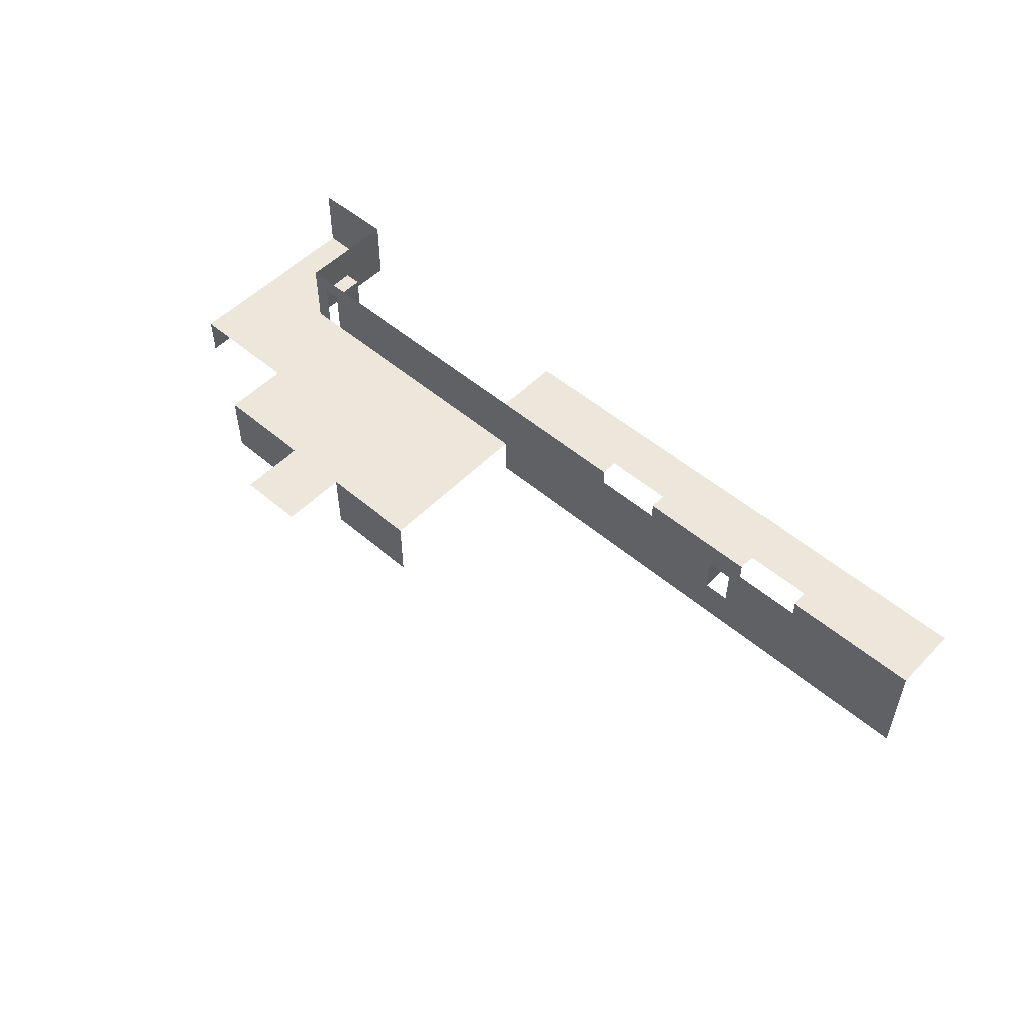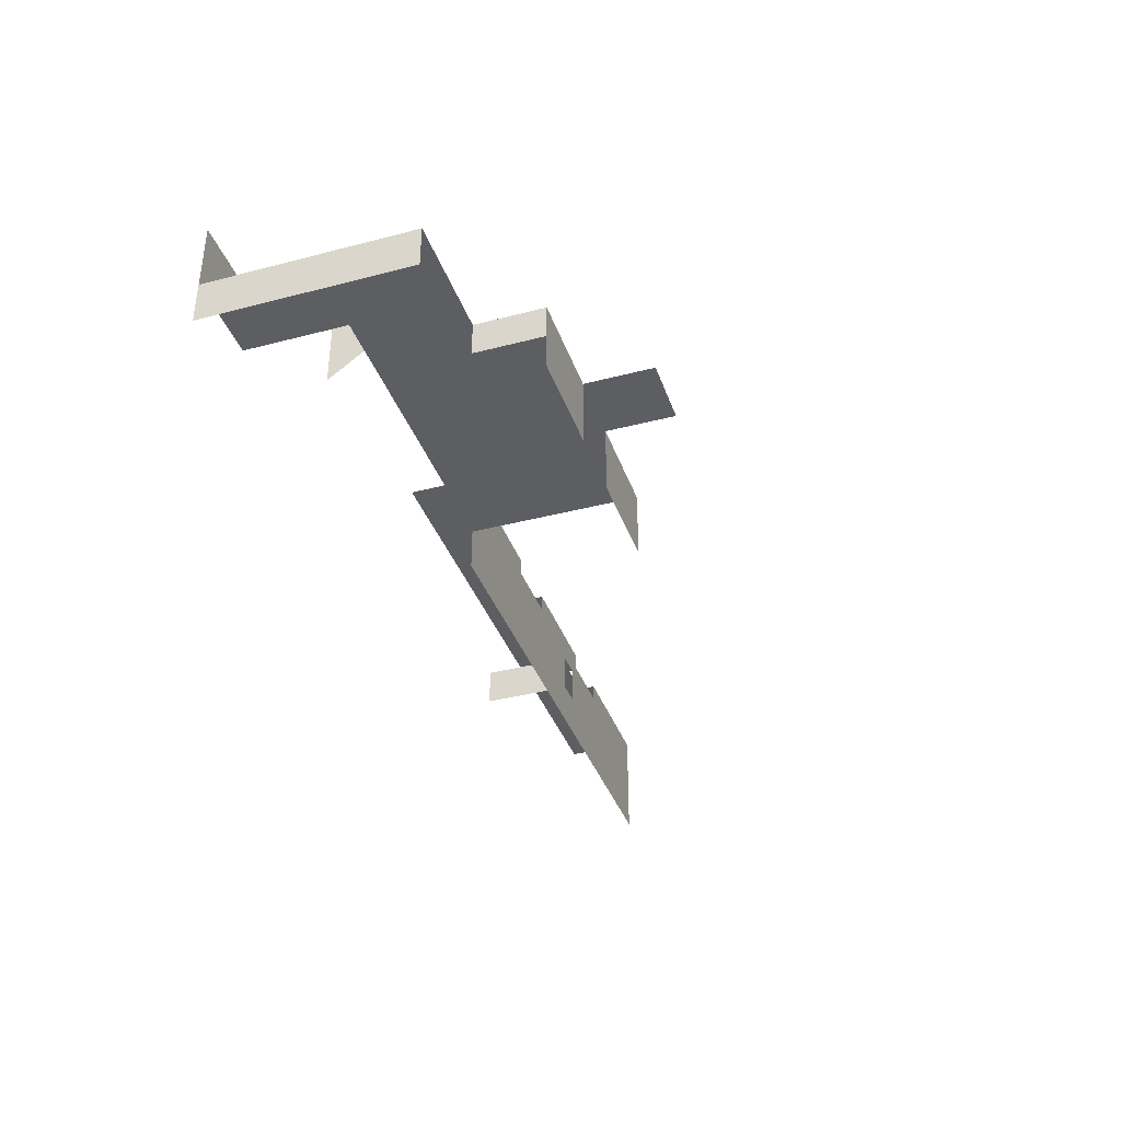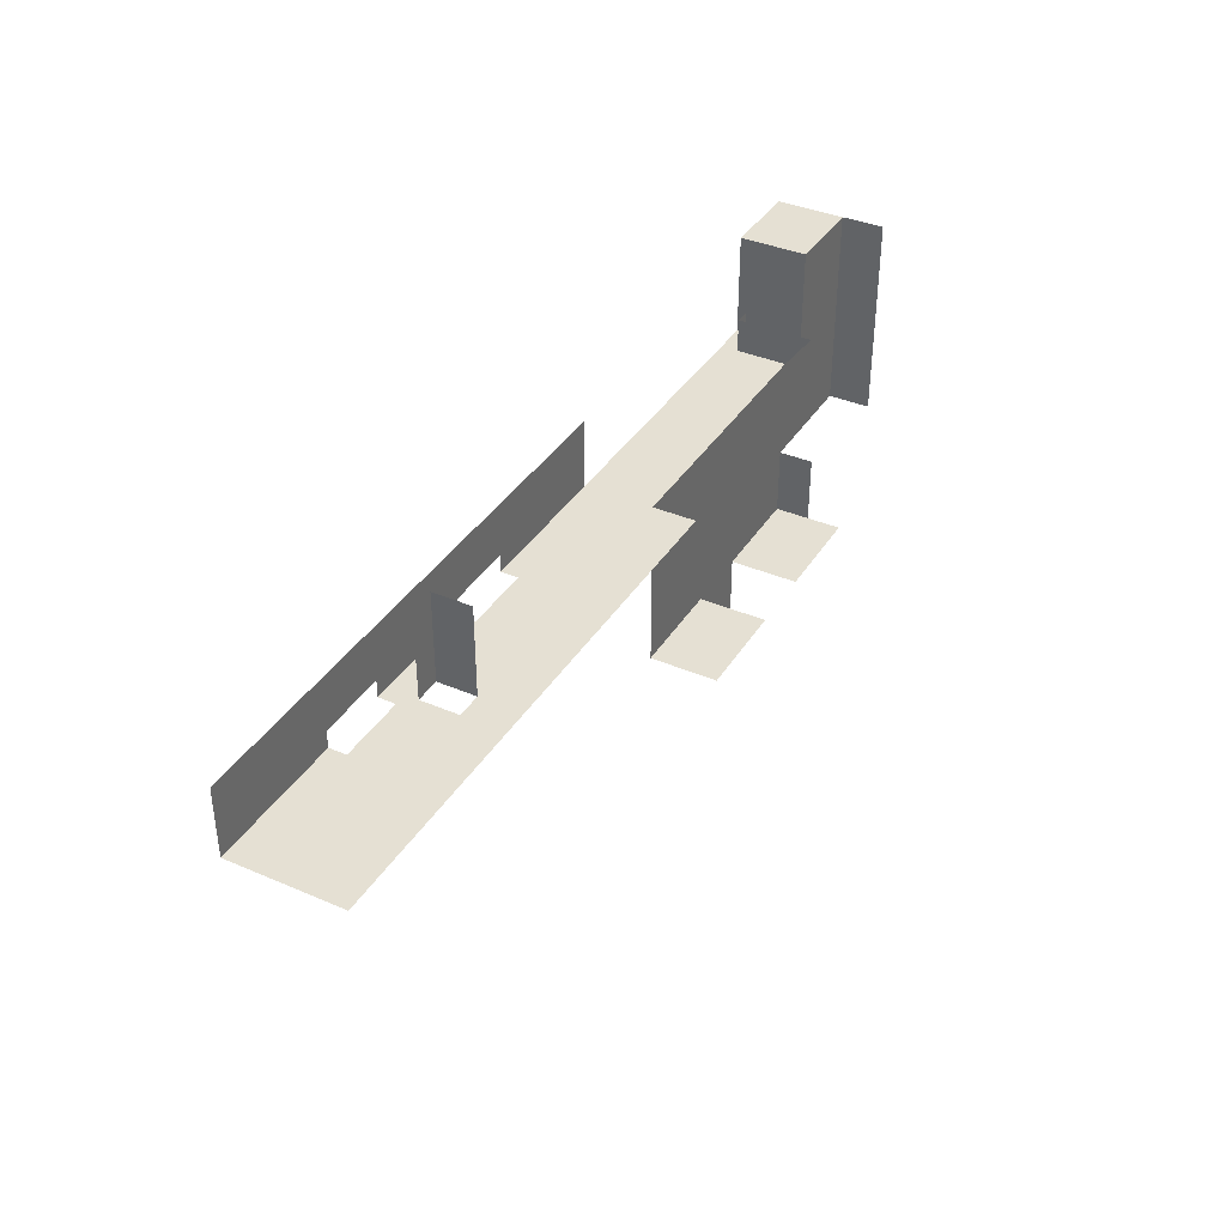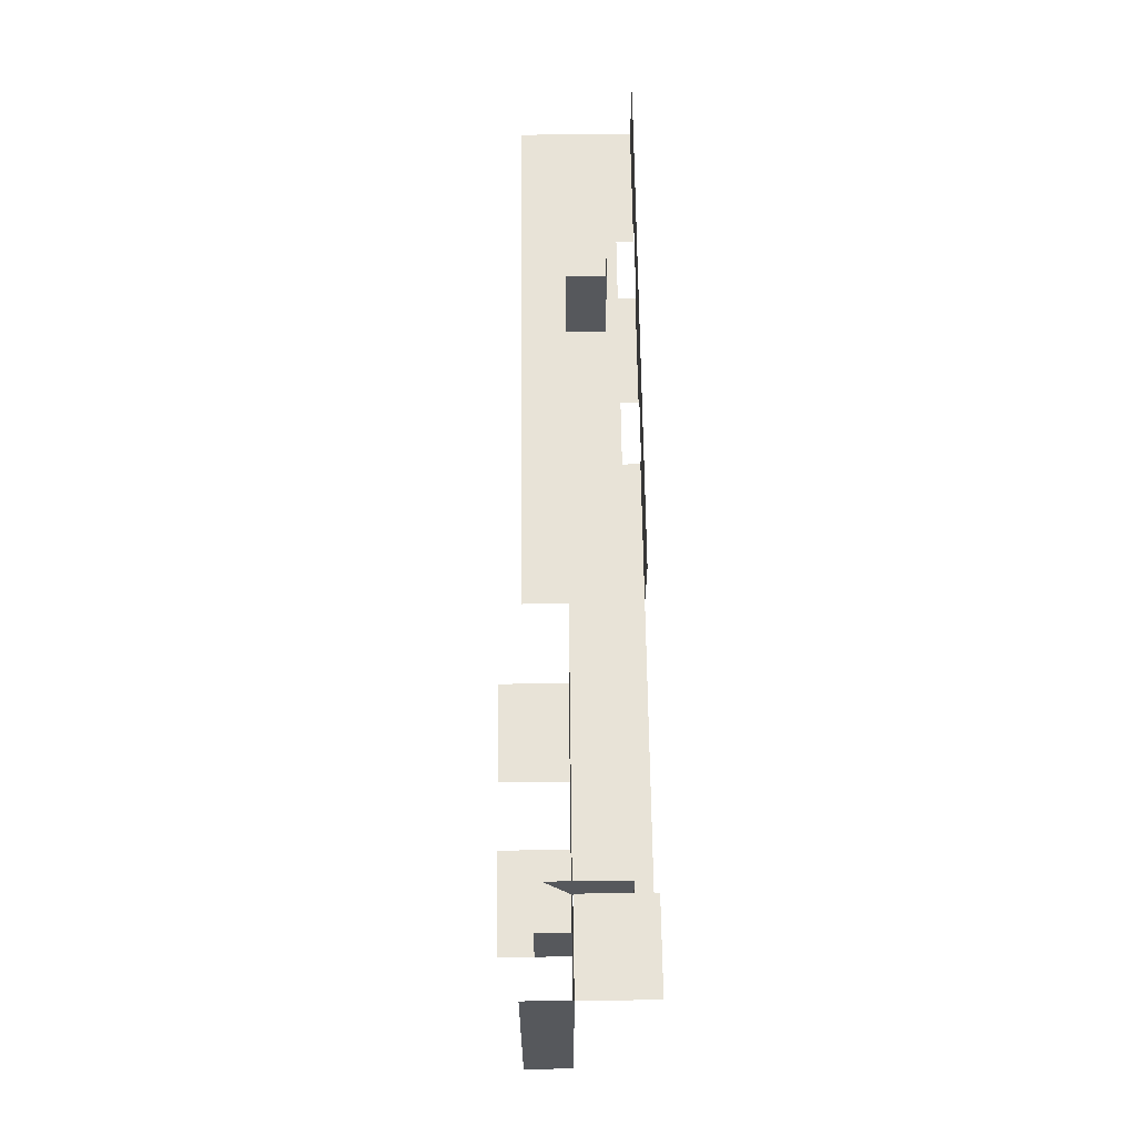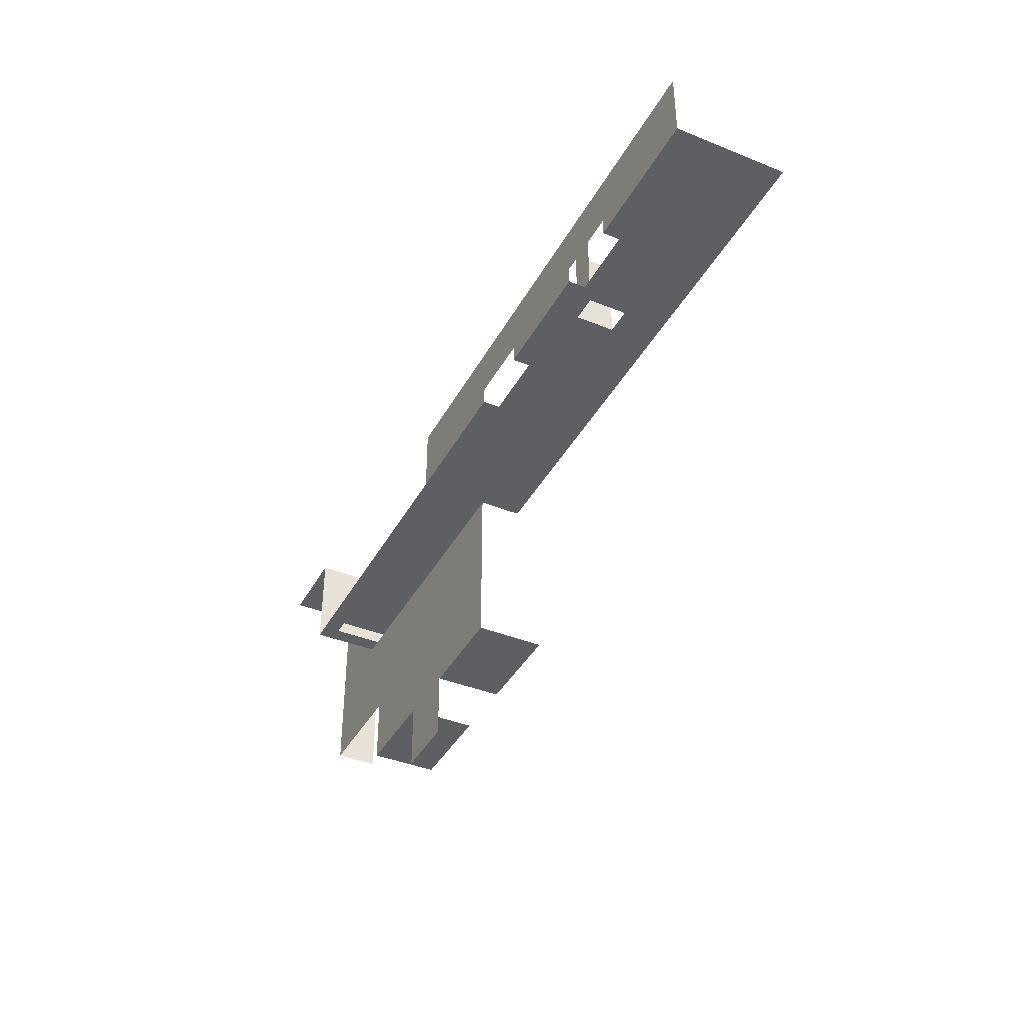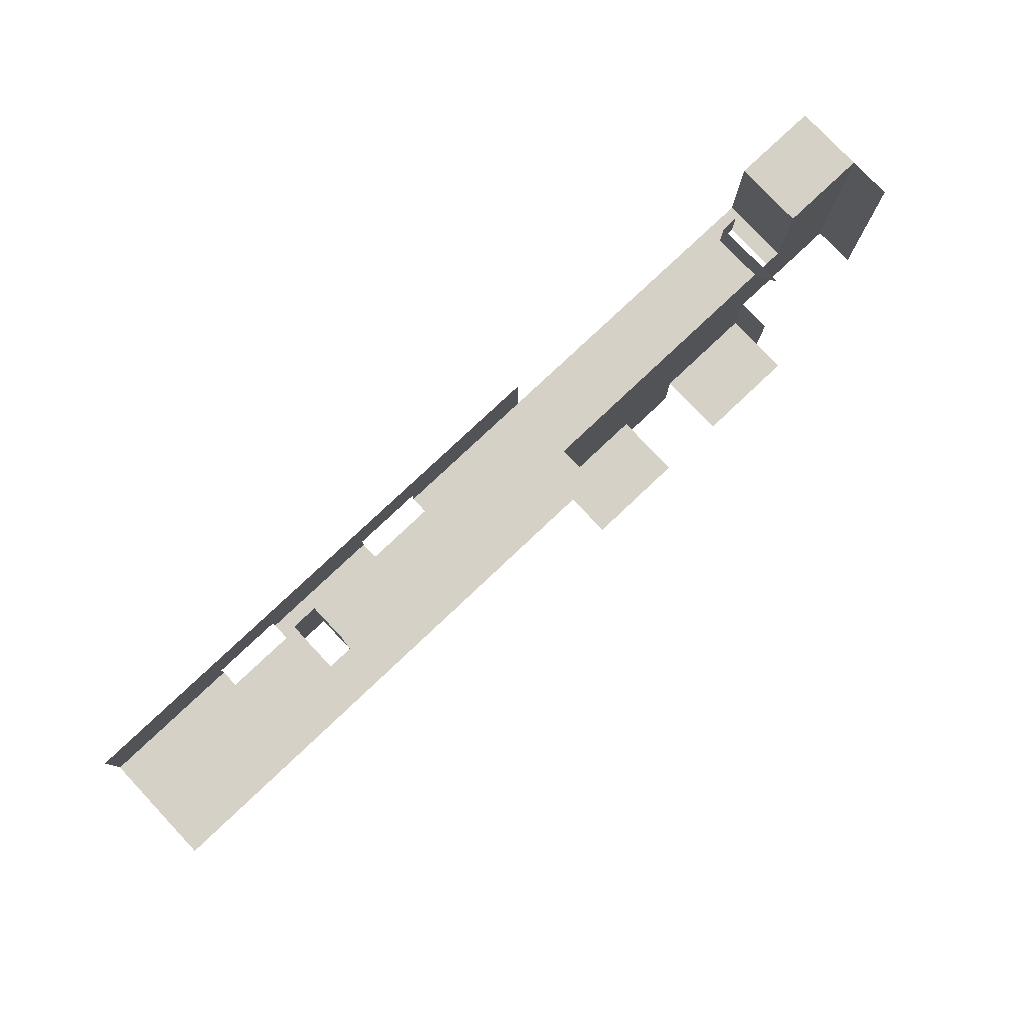
<metadata>
{"format":"obj","ext":"obj","renderer":"f3d","projection":"perspective","resolution":1024,"background":"white","views":[{"elev":52.0,"azim":-137.4,"up":"+Y"},{"elev":-37.4,"azim":108.4,"up":"+Y"},{"elev":37.9,"azim":-61.3,"up":"+Z"},{"elev":62.0,"azim":89.4,"up":"+Z"},{"elev":-40.1,"azim":-116.5,"up":"+Z"},{"elev":78.9,"azim":-43.3,"up":"+Z"}]}
</metadata>
<code>
g pb_Mesh367300
v 0 0 0
v 0 0 8
v -8 0 0
v -8 0 8
v -20 -4 8
v -8 0 8
v -20 0 8
v -8 -4 8
v 0 0 8
v 12 -2 8
v 12 0 8
v 0 -2 8
v 0 0 16
v -8 0 16
v 0 0 28
v -8 0 28
v -20 0 8
v -20 0 16
v -20 0 28
v 12 0 16
v 12 0 28
v 12 0 8
v 12 -2 8
v 12 0 16
v 12 0 8
v 12 -2 16
v 12 -4 8
v 12 -4 16
v 12 -4 8
v 0 -4 8
v -20 -8 8
v -8 -8 8
v 0 -8 8
v 12 -8 8
v 16 0 16
v 16 0 28
v 26 0 16
v 26 0 28
v 26 0 40
v 16 0 40
v 16 6 40
v 26 0 40
v 26 6 40
v 16 0 40
v 16 8 40
v 26 8 40
v 16 6 28
v 16 0 40
v 16 6 40
v 16 0 28
v 16 8 28
v 16 8 40
v 14 6 28
v 16 0 28
v 16 6 28
v 14 0 28
v 14 8 28
v 16 8 28
v 12 8 28
v 12 6 28
v 0 8 28
v 0 6 28
v -8 8 28
v -8 6 28
v -20 8 28
v -20 6 28
v -83 8 28
v -67 6 28
v -67 8 28
v -83 6 28
v -67 0 28
v -59 -5 28
v -59 0 28
v -67 -5 28
v -83 0 28
v -83 -5 28
v -37 8 28
v -37 6 28
v -37 0 28
v -20 -5 28
v -20 0 28
v -37 -5 28
v -45 0 28
v -45 -5 28
v -20 8 30
v -37 8 28
v -20 8 28
v -37 8 30
v -67 8 36
v -59 8 30
v -59 8 36
v -67 8 30
v -83 8 36
v -83 8 30
v -83 8 28
v -67 8 28
v -45 8 36
v -45 8 30
v -37 8 36
v -20 8 36
v 26 -5 28
v 26 0 40
v 26 0 28
v 26 -5 40
v 26 -5 16
v 26 0 16
v 12 6 32
v 14 6 28
v 12 6 28
v 14 6 32
v -54.5 8 28
v -45 6 28
v -45 8 28
v -54.5 6 28
v -54.5 0 28
v -54.5 -5 28
v -54.5 8 28
v -45 8 28
v -54.5 8 30
v -54.5 8 36
v -57.5 8 28
v -57.5 6 28
v -59 8 28
v -59 6 28
v -57.5 0 28
v -57.5 -5 28
v -59 8 28
v -57.5 8 28
v -57.5 8 30
v -57.5 8 36
v 12 4.5 28
v 0 4.5 28
v 12 0 28
v 0 0 28
v -8 4.5 28
v -8 0 28
v -20 4.5 28
v -67 4.5 28
v -59 4.5 28
v -83 4.5 28
v -37 4.5 28
v -45 4.5 28
v 12 6 32
v 12 6 28
v 12 4.5 28
v 12 3 32
v 12 0 28
v 12 -3 32
v -54.5 4.5 28
v -57.5 4.5 28
v -54.5 0 28
v -54.5 4.5 28
v -54.5 0 38.5
v -54.5 4.5 38.5
v -54.5 4.5 28
v -57.5 4.5 28
v -54.5 4.5 38.5
v -57.5 4.5 38.5
g pb_Mesh367300_0
g pb_Mesh367300_1
f 3 2 1
f 3 4 2
f 7 6 5
f 6 8 5
f 11 10 9
f 10 12 9
f 13 2 4
f 13 4 14
f 15 13 14
f 15 14 16
f 14 4 17
f 14 17 18
f 16 14 18
f 16 18 19
f 13 15 20
f 15 21 20
f 2 13 22
f 13 20 22
f 25 24 23
f 24 26 23
f 23 26 27
f 26 28 27
f 10 29 12
f 29 30 12
f 5 8 31
f 8 32 31
f 30 29 33
f 29 34 33
f 20 21 35
f 21 36 35
f 35 36 37
f 36 38 37
f 38 36 39
f 36 40 39
f 43 42 41
f 42 44 41
f 46 43 45
f 43 41 45
f 49 48 47
f 48 50 47
f 52 49 51
f 49 47 51
f 55 54 53
f 54 56 53
f 58 55 57
f 55 53 57
f 57 53 59
f 53 60 59
f 59 60 61
f 60 62 61
f 61 62 63
f 62 64 63
f 63 64 65
f 64 66 65
f 69 68 67
f 68 70 67
f 73 72 71
f 72 74 71
f 71 74 75
f 74 76 75
f 65 66 77
f 66 78 77
f 81 80 79
f 80 82 79
f 84 83 79
f 82 84 79
f 87 86 85
f 86 88 85
f 91 90 89
f 90 92 89
f 89 92 93
f 92 94 93
f 94 92 95
f 92 96 95
f 98 97 88
f 97 99 88
f 88 99 85
f 99 100 85
f 103 102 101
f 102 104 101
f 106 103 105
f 103 101 105
f 109 108 107
f 108 110 107
f 113 112 111
f 112 114 111
f 83 84 115
f 84 116 115
f 98 118 117
f 98 117 119
f 97 98 119
f 97 119 120
f 111 114 121
f 114 122 121
f 121 122 123
f 122 124 123
f 115 116 125
f 116 126 125
f 125 126 73
f 126 72 73
f 129 128 127
f 129 127 90
f 119 117 128
f 119 128 129
f 130 129 90
f 130 90 91
f 120 119 129
f 120 129 130
f 60 131 62
f 131 132 62
f 131 133 132
f 133 134 132
f 132 134 135
f 134 136 135
f 62 132 64
f 132 135 64
f 135 136 137
f 136 81 137
f 64 135 66
f 135 137 66
f 139 73 138
f 73 71 138
f 124 139 68
f 139 138 68
f 138 71 140
f 71 75 140
f 68 138 70
f 138 140 70
f 137 81 141
f 81 79 141
f 66 137 78
f 137 141 78
f 141 79 142
f 79 83 142
f 78 141 112
f 141 142 112
f 145 144 143
f 146 145 143
f 146 147 145
f 146 148 147
f 142 83 149
f 83 115 149
f 112 142 114
f 142 149 114
f 114 149 122
f 149 150 122
f 150 125 139
f 125 73 139
f 122 150 124
f 150 139 124
f 153 152 151
f 153 154 152
f 157 156 155
f 157 158 156

</code>
